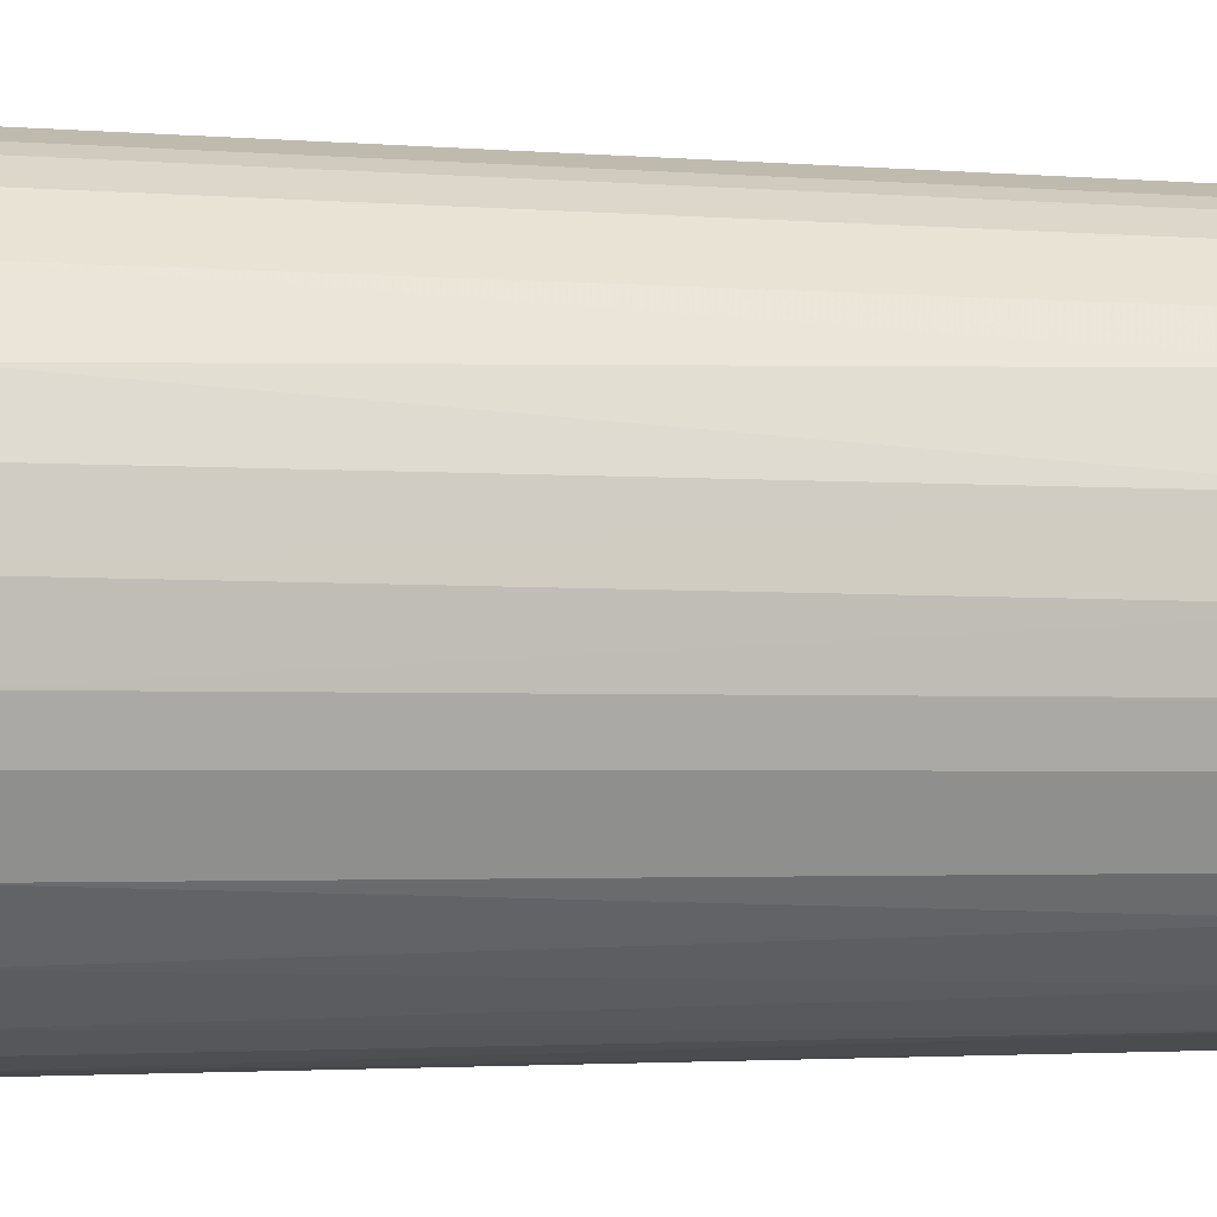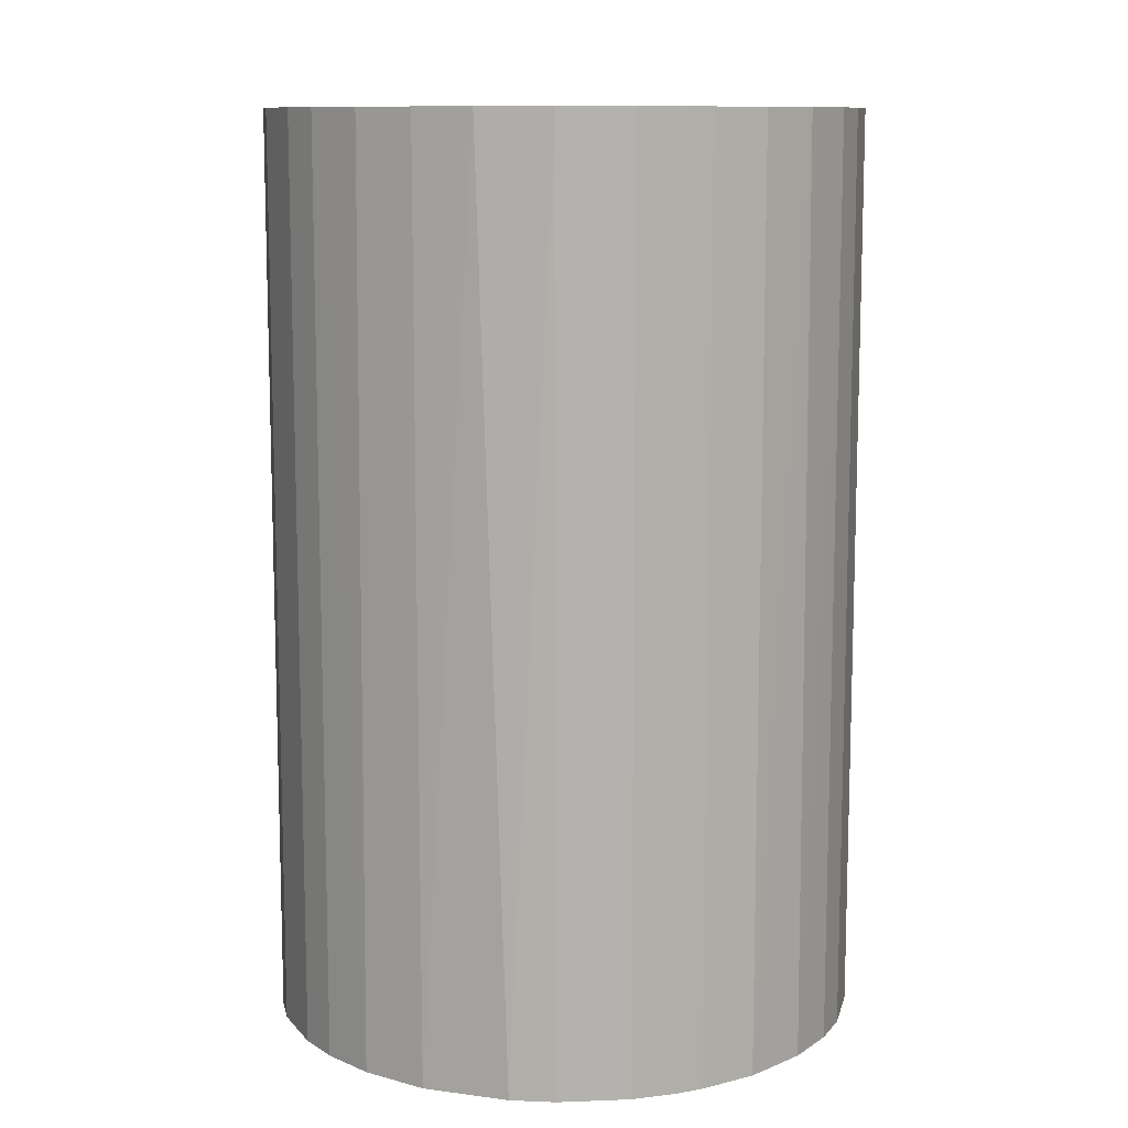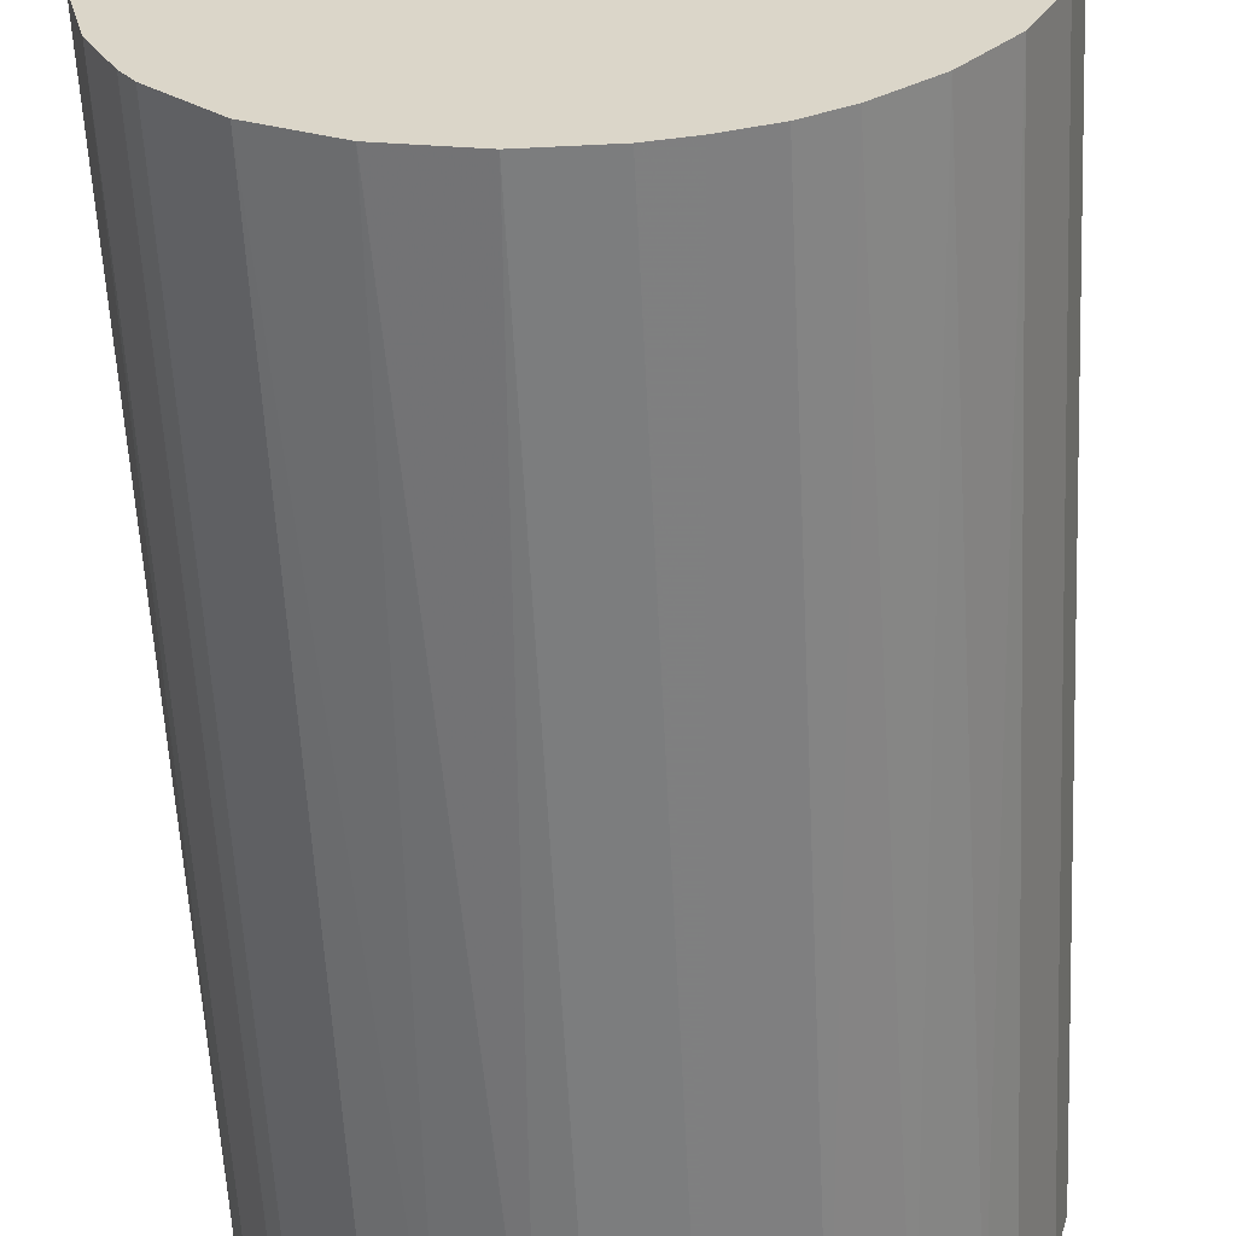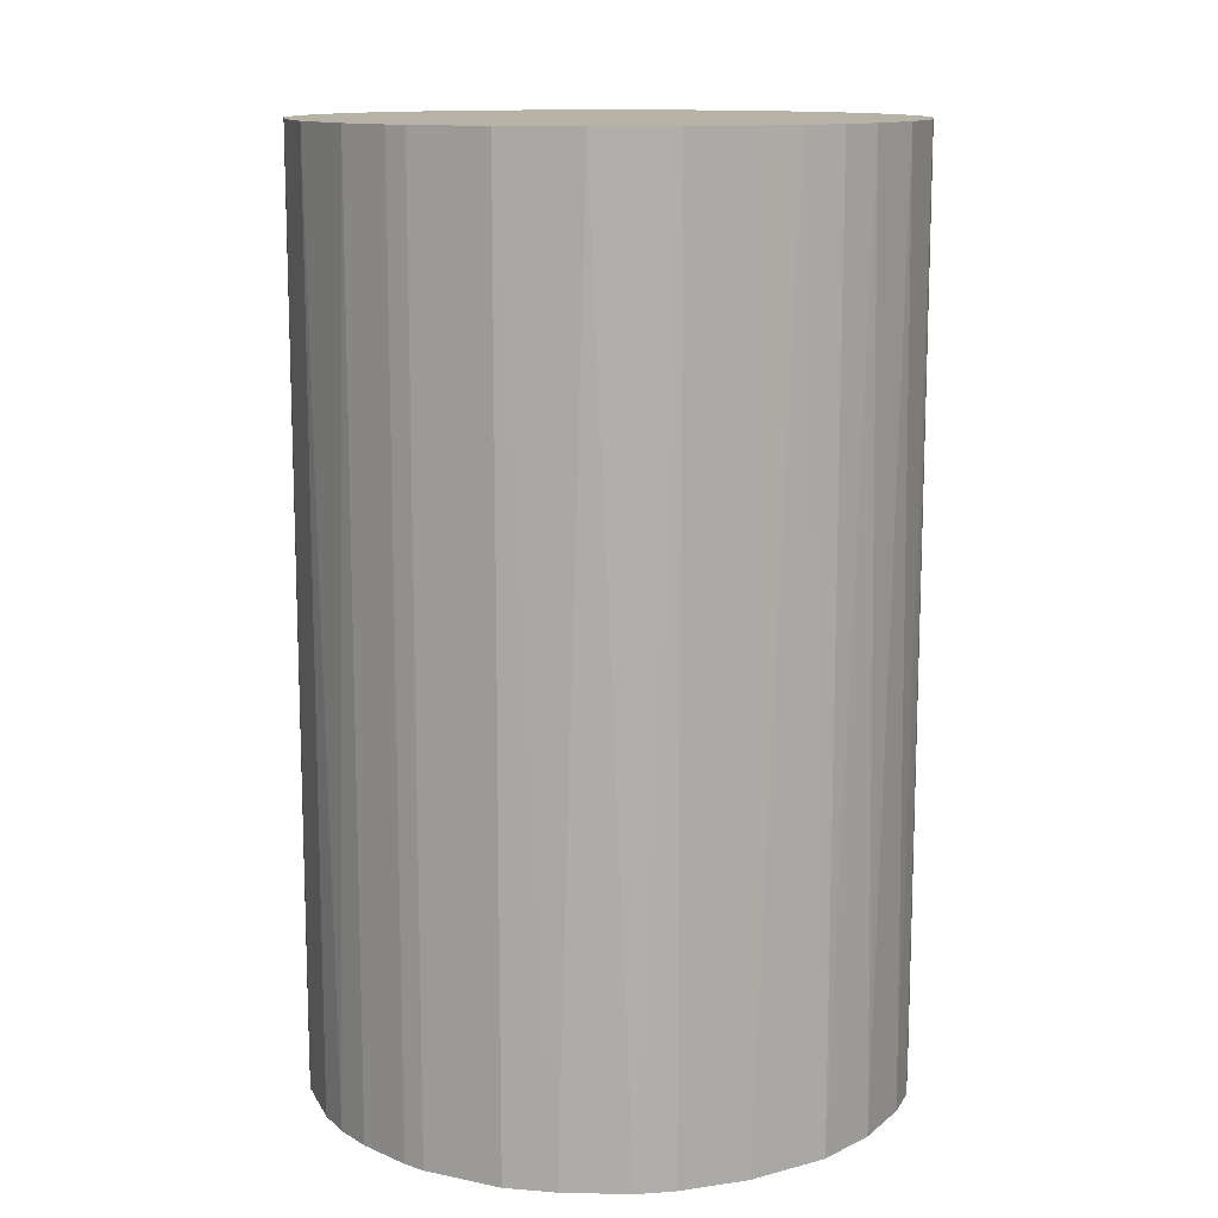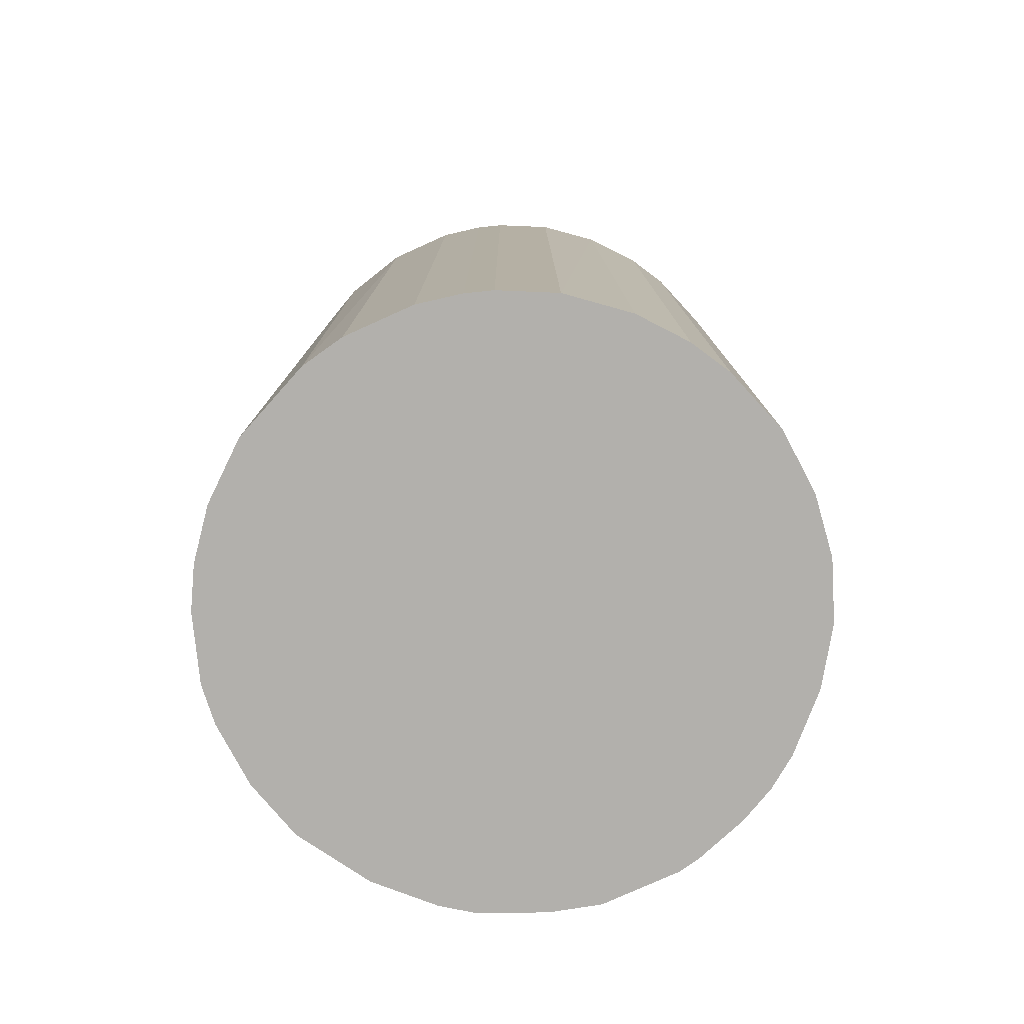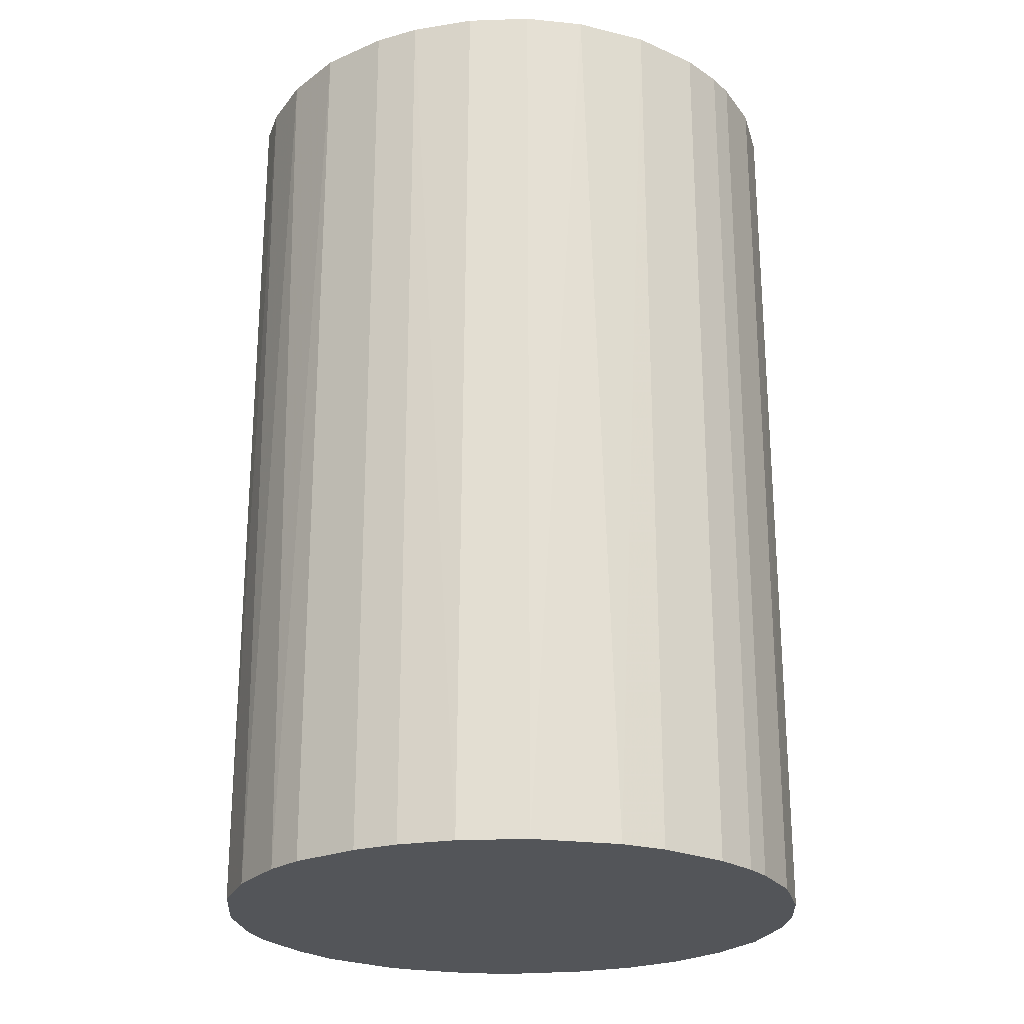
<metadata>
{"format":"obj","ext":"obj","renderer":"f3d","projection":"perspective","resolution":1024,"background":"white","views":[{"elev":-2.6,"azim":74.5,"up":"+Y"},{"elev":10.7,"azim":129.5,"up":"+Z"},{"elev":-59.0,"azim":2.9,"up":"+Y"},{"elev":12.5,"azim":-18.9,"up":"+Z"},{"elev":-78.7,"azim":159.2,"up":"+Z"},{"elev":-24.1,"azim":99.0,"up":"+Z"}]}
</metadata>
<code>
o convex_0
v -0.02687 -0.0174 -0.04968
v 0.03194 0.000166 0.04968
v 0.03126 0.006921 0.04968
v -0.0316 -0.003889 0.04968
v -0.000505 0.03194 -0.04968
v 0.01842 -0.02619 -0.04968
v -0.003889 -0.0316 0.04968
v -0.006588 0.03126 0.04968
v 0.02788 0.01571 -0.04968
v -0.02754 0.01639 -0.04968
v 0.01571 0.02788 0.04968
v 0.02179 -0.02349 0.04968
v 0.03126 -0.006588 -0.04968
v -0.007944 -0.03093 -0.04968
v -0.02619 0.01841 0.04968
v -0.01943 -0.02551 0.04968
v -0.01808 0.02653 -0.04968
v -0.0316 0.003538 -0.04968
v 0.01571 0.02788 -0.04968
v 0.007599 -0.03092 0.04968
v 0.02518 0.01977 0.04968
v 0.003544 -0.0316 -0.04968
v 0.02653 -0.01808 0.04968
v -0.03025 0.0103 0.04968
v 0.006921 0.03126 0.04968
v -0.02687 -0.0174 0.04968
v 0.02653 -0.01808 -0.04968
v -0.01808 0.02653 0.04968
v 0.03126 0.006921 -0.04968
v -0.01943 -0.02551 -0.04968
v -0.03093 -0.007944 -0.04968
v 0.0299 -0.01132 0.04968
v -0.01132 0.0299 -0.04968
v -0.012 -0.02957 0.04968
v 0.01977 0.02518 -0.04968
v 0.01233 -0.02957 0.04968
v 0.01233 -0.02957 -0.04968
v 0.006921 0.03126 -0.04968
v -0.02349 0.02179 -0.04968
v -0.02957 -0.012 0.04968
v 0.02923 0.013 0.04968
v -0.0316 0.003538 0.04968
v -0.03025 0.0103 -0.04968
v 0.000166 0.03194 0.04968
v 0.03194 -0.000505 -0.04968
v -0.02551 -0.01943 0.04968
v 0.01977 0.02518 0.04968
v 0.02518 0.01977 -0.04968
v 0.02382 -0.02146 -0.04968
v 0.01639 -0.02754 0.04968
v -0.02146 0.02382 0.04968
v 0.0299 -0.01132 -0.04968
v -0.01132 0.0299 0.04968
v -0.0147 -0.02822 -0.04968
v 0.03126 -0.006588 0.04968
v 0.01301 0.02923 0.04968
v 0.003544 -0.0316 0.04968
v -0.006588 0.03126 -0.04968
v -0.0316 -0.003889 -0.04968
v -0.003889 -0.0316 -0.04968
v -0.02957 0.01233 0.04968
v -0.02551 -0.01943 -0.04968
v -0.02957 -0.012 -0.04968
v 0.01301 0.02923 -0.04968
f 38 56 64
f 2 3 4
f 1 5 6
f 2 4 7
f 4 3 8
f 6 5 9
f 5 1 10
f 8 3 11
f 2 7 12
f 6 9 13
f 1 6 14
f 4 8 15
f 7 4 16
f 5 10 17
f 10 1 18
f 9 5 19
f 12 7 20
f 11 3 21
f 14 6 22
f 2 12 23
f 4 15 24
f 8 11 25
f 16 4 26
f 6 13 27
f 15 8 28
f 3 2 29
f 13 9 29
f 1 14 30
f 18 1 31
f 2 23 32
f 23 27 32
f 5 17 33
f 17 28 33
f 14 7 34
f 7 16 34
f 9 19 35
f 19 11 35
f 12 20 36
f 22 6 37
f 20 22 37
f 36 20 37
f 19 5 38
f 10 15 39
f 17 10 39
f 1 26 40
f 26 4 40
f 4 31 40
f 21 3 41
f 9 21 41
f 3 29 41
f 29 9 41
f 18 4 42
f 4 24 42
f 24 18 42
f 10 18 43
f 18 24 43
f 5 8 44
f 8 25 44
f 38 5 44
f 25 38 44
f 29 2 45
f 13 29 45
f 26 1 46
f 16 26 46
f 30 16 46
f 11 21 47
f 35 11 47
f 21 35 47
f 21 9 48
f 9 35 48
f 35 21 48
f 12 6 49
f 23 12 49
f 6 27 49
f 27 23 49
f 6 12 50
f 12 36 50
f 37 6 50
f 36 37 50
f 15 28 51
f 28 17 51
f 39 15 51
f 17 39 51
f 27 13 52
f 13 32 52
f 32 27 52
f 28 8 53
f 8 33 53
f 33 28 53
f 30 14 54
f 16 30 54
f 14 34 54
f 34 16 54
f 2 32 55
f 32 13 55
f 45 2 55
f 13 45 55
f 11 19 56
f 25 11 56
f 38 25 56
f 20 7 57
f 7 22 57
f 22 20 57
f 8 5 58
f 5 33 58
f 33 8 58
f 4 18 59
f 18 31 59
f 31 4 59
f 7 14 60
f 14 22 60
f 22 7 60
f 15 10 61
f 24 15 61
f 10 43 61
f 43 24 61
f 1 30 62
f 46 1 62
f 30 46 62
f 31 1 63
f 1 40 63
f 40 31 63
f 19 38 64
f 56 19 64

</code>
